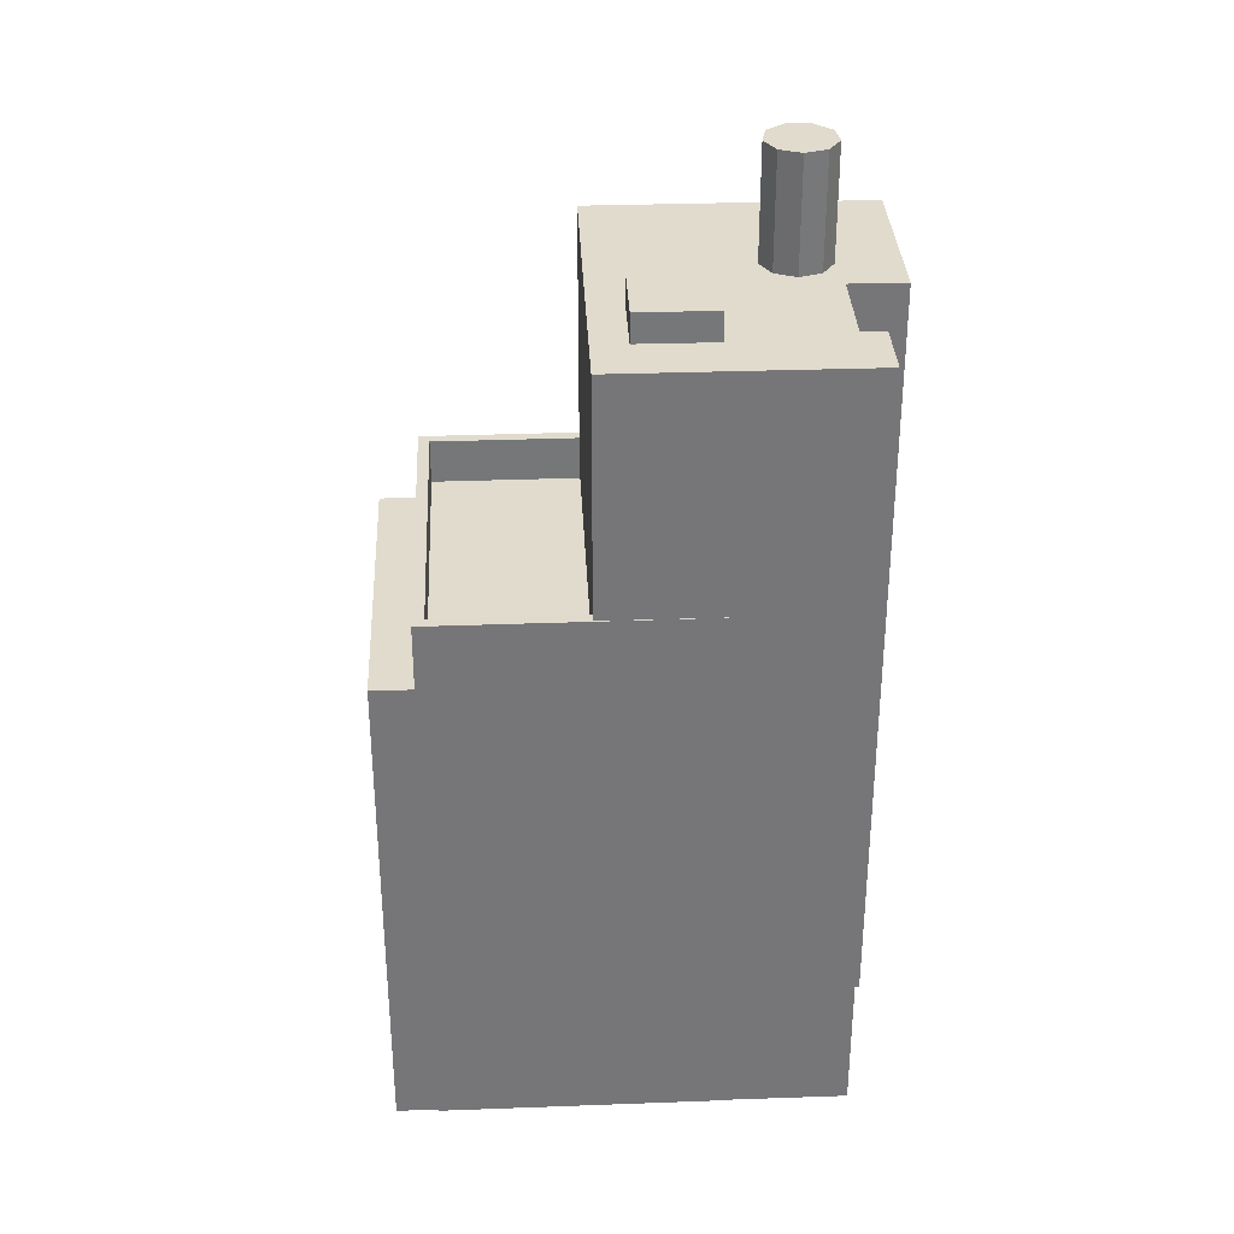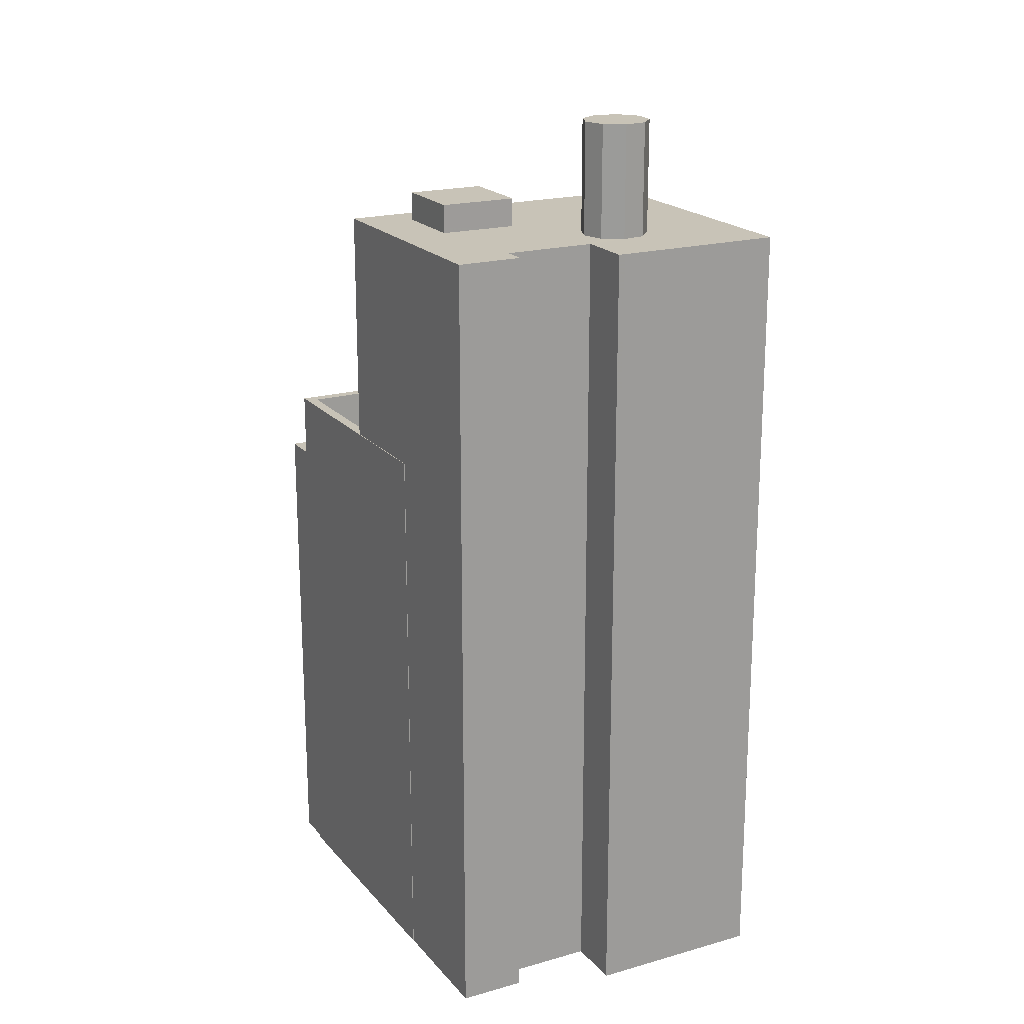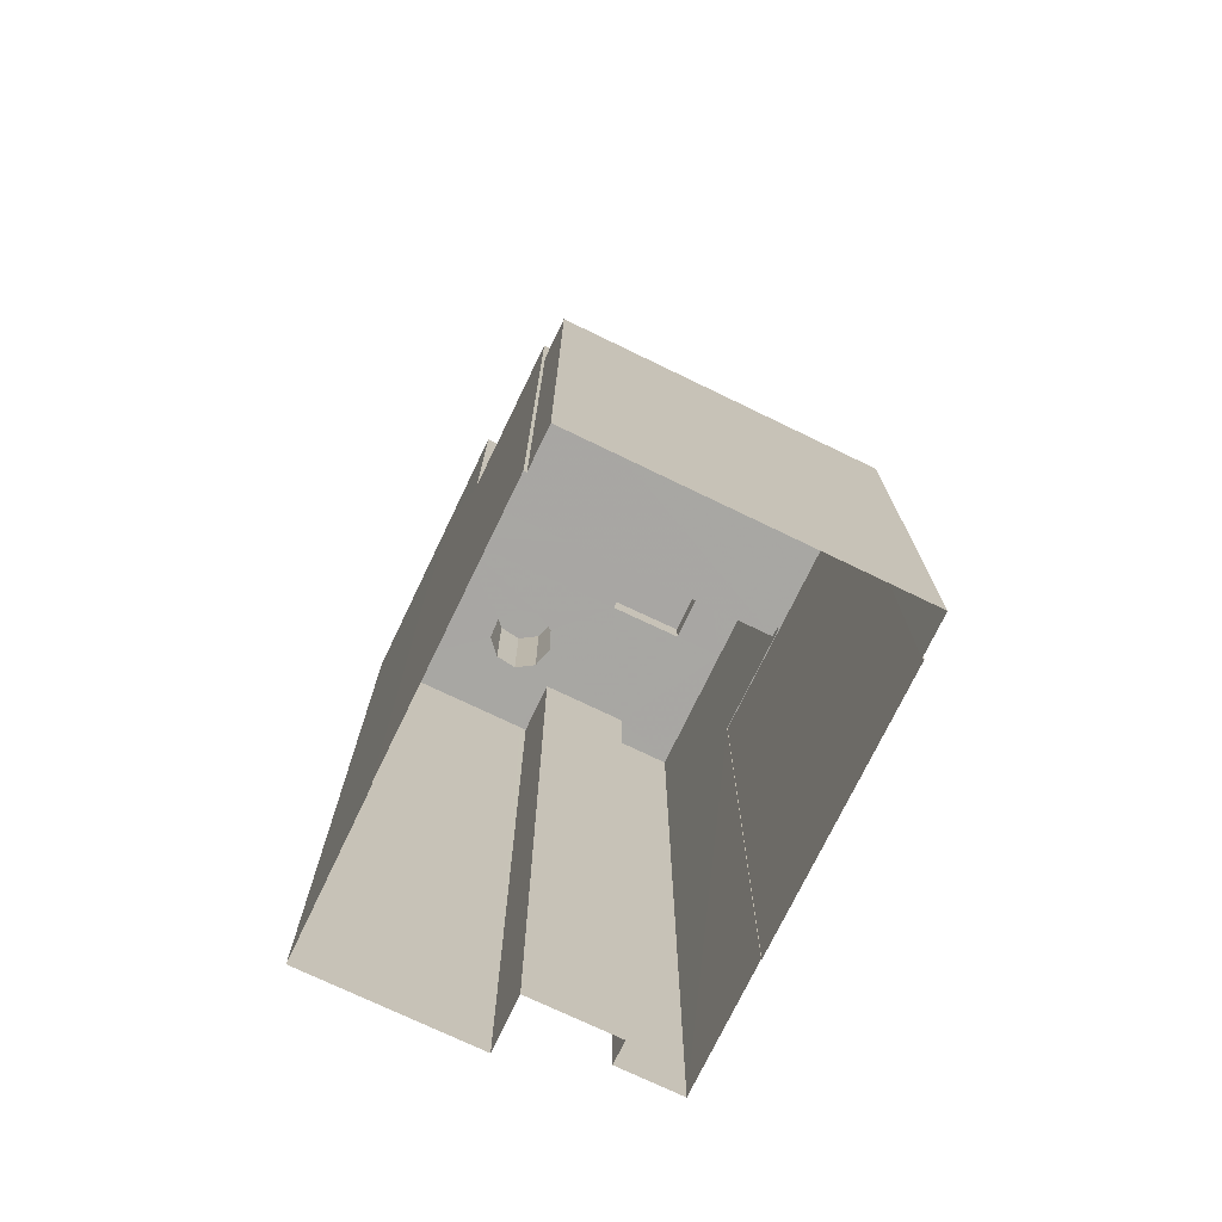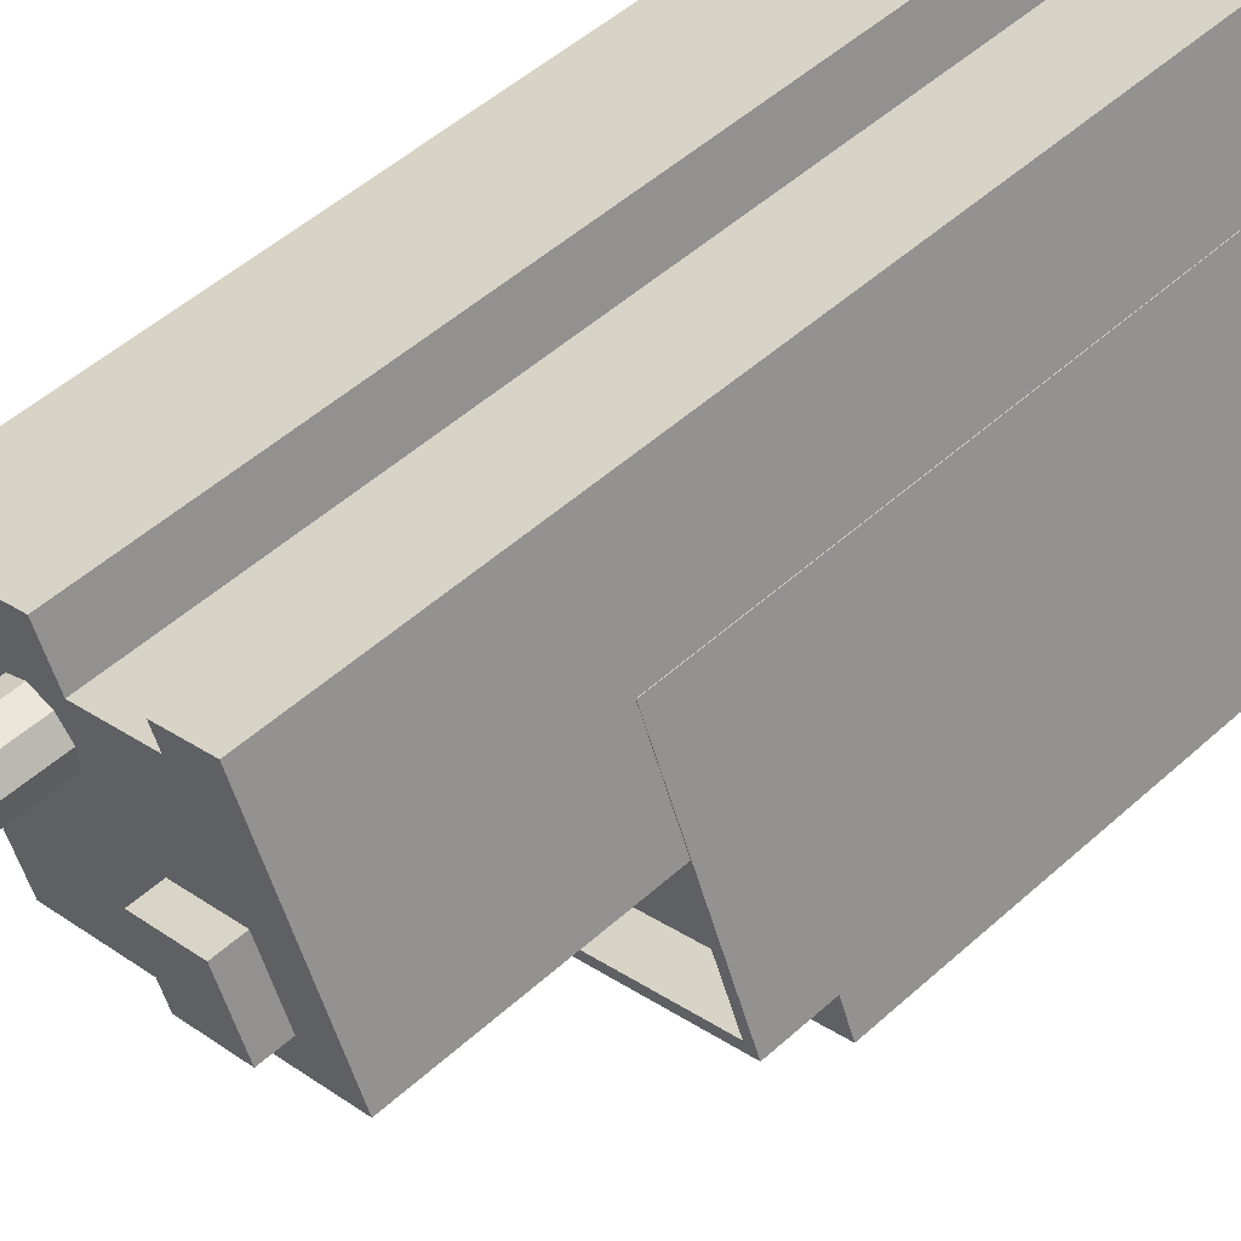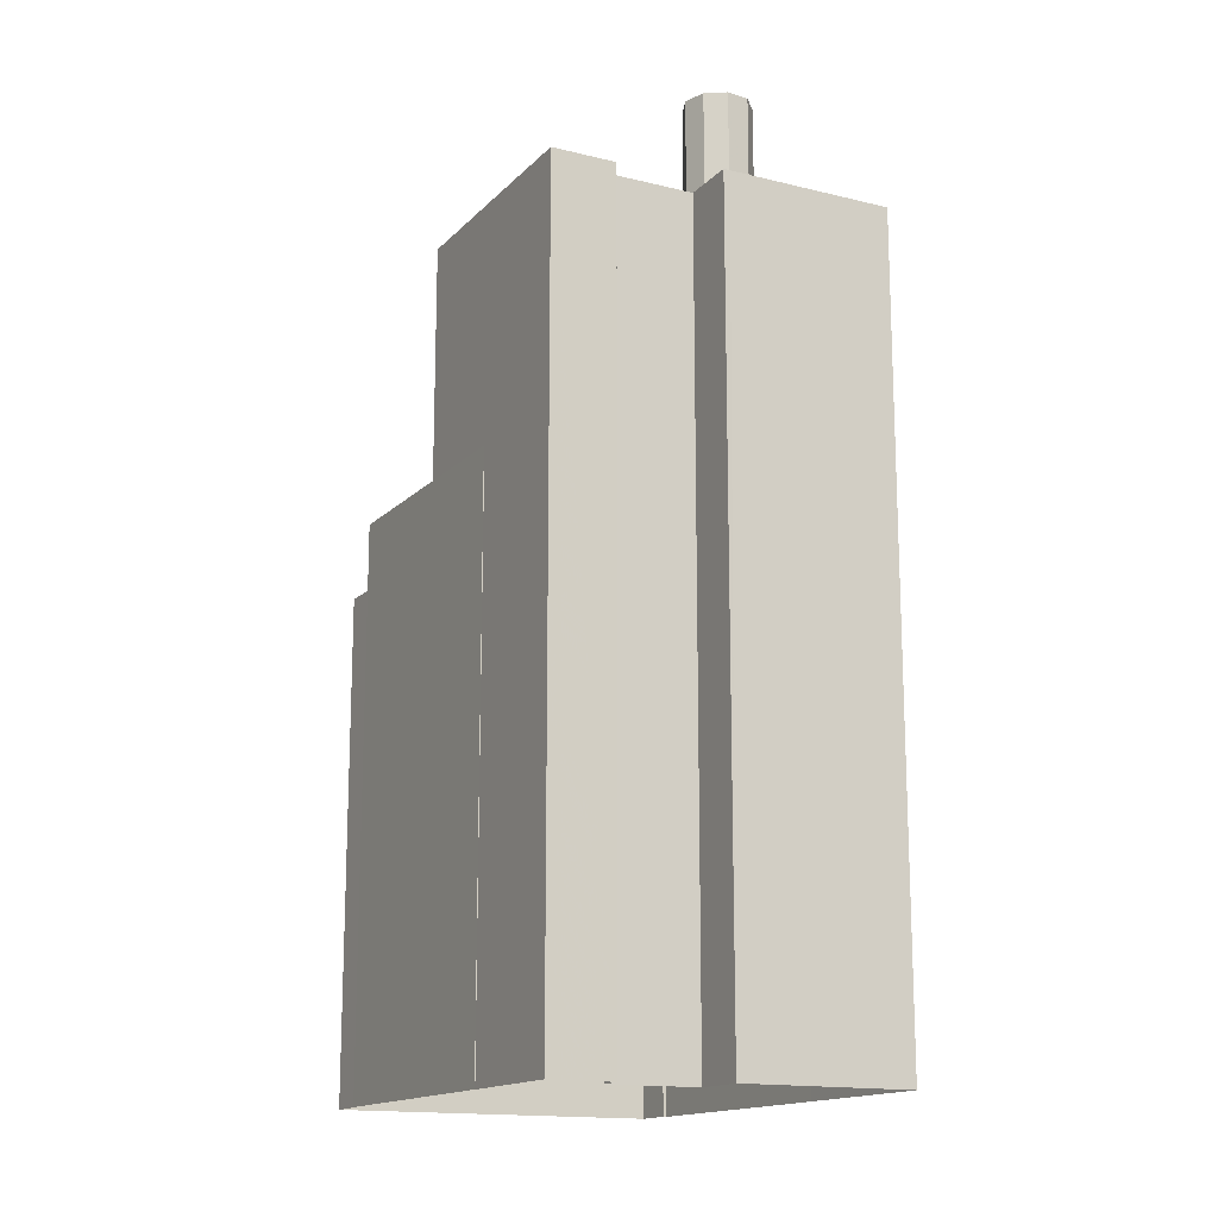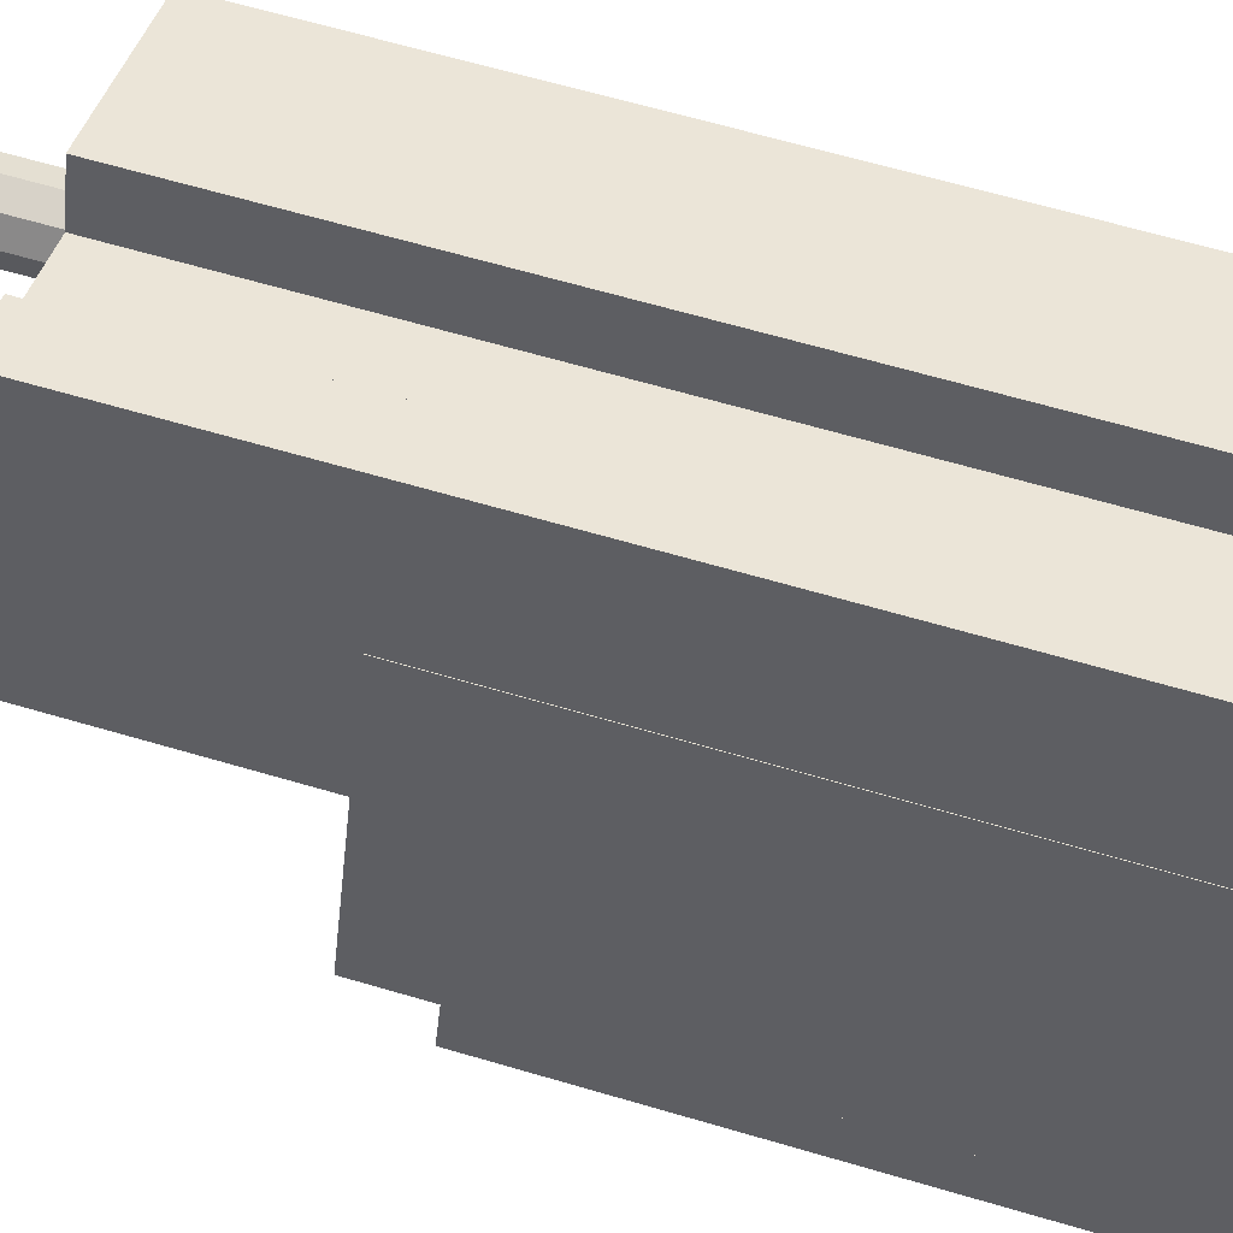
<metadata>
{"format":"obj","ext":"obj","renderer":"f3d","projection":"perspective","resolution":1024,"background":"white","views":[{"elev":33.3,"azim":109.7,"up":"+Z"},{"elev":19.7,"azim":174.7,"up":"+Z"},{"elev":-74.4,"azim":-3.2,"up":"+Z"},{"elev":52.3,"azim":46.1,"up":"+Y"},{"elev":-15.3,"azim":174.9,"up":"+Z"},{"elev":65.4,"azim":106.4,"up":"+Y"}]}
</metadata>
<code>
v -1.228e+04 -3.803e+04 59.47
v -1.228e+04 -3.803e+04 59.47
v -1.228e+04 -3.803e+04 59.47
v -1.228e+04 -3.803e+04 59.47
v -1.228e+04 -3.803e+04 59.47
v -1.228e+04 -3.804e+04 59.47
v -1.228e+04 -3.804e+04 59.47
v -1.228e+04 -3.804e+04 59.47
v -1.228e+04 -3.804e+04 59.47
v -1.228e+04 -3.803e+04 56.41
v -1.228e+04 -3.803e+04 56.41
v -1.228e+04 -3.803e+04 56.41
v -1.228e+04 -3.804e+04 56.41
v -1.228e+04 -3.804e+04 56.41
v -1.228e+04 -3.803e+04 56.41
v -1.228e+04 -3.803e+04 56.41
v -1.228e+04 -3.803e+04 56.41
v -1.228e+04 -3.803e+04 56.41
v -1.228e+04 -3.804e+04 56.41
v -1.228e+04 -3.804e+04 56.41
v -1.228e+04 -3.804e+04 56.41
v -1.227e+04 -3.803e+04 56.41
v -1.227e+04 -3.803e+04 56.41
v -1.228e+04 -3.803e+04 56.41
v -1.227e+04 -3.803e+04 56.41
v -1.227e+04 -3.804e+04 56.41
v -1.228e+04 -3.803e+04 56.41
v -1.228e+04 -3.804e+04 56.41
v -1.228e+04 -3.803e+04 56.41
v -1.228e+04 -3.804e+04 56.41
v -1.228e+04 -3.804e+04 56.41
v -1.227e+04 -3.804e+04 56.41
v -1.227e+04 -3.804e+04 56.41
v -1.227e+04 -3.804e+04 56.41
v -1.228e+04 -3.804e+04 57.18
v -1.227e+04 -3.804e+04 57.18
v -1.227e+04 -3.804e+04 57.18
v -1.227e+04 -3.804e+04 57.18
v -1.227e+04 -3.804e+04 48.25
v -1.228e+04 -3.805e+04 48.25
v -1.227e+04 -3.804e+04 48.25
v -1.228e+04 -3.804e+04 48.25
v -1.228e+04 -3.804e+04 50.04
v -1.228e+04 -3.804e+04 50.04
v -1.228e+04 -3.804e+04 50.04
v -1.228e+04 -3.804e+04 50.04
v -1.227e+04 -3.803e+04 50.04
v -1.227e+04 -3.804e+04 50.04
v -1.227e+04 -3.803e+04 50.04
v -1.227e+04 -3.804e+04 50.04
v -1.227e+04 -3.804e+04 50.04
v -1.228e+04 -3.804e+04 50.04
v -1.228e+04 -3.804e+04 50.04
v -1.227e+04 -3.804e+04 50.04
v -1.227e+04 -3.804e+04 48.84
v -1.228e+04 -3.804e+04 48.84
v -1.227e+04 -3.804e+04 48.84
v -1.228e+04 -3.804e+04 48.84
v -1.228e+04 -3.803e+04 34.71
v -1.228e+04 -3.803e+04 34.71
v -1.228e+04 -3.803e+04 34.71
v -1.227e+04 -3.803e+04 34.71
v -1.228e+04 -3.803e+04 34.71
v -1.227e+04 -3.803e+04 34.71
v -1.227e+04 -3.803e+04 34.71
v -1.228e+04 -3.804e+04 34.71
v -1.227e+04 -3.804e+04 34.71
v -1.227e+04 -3.804e+04 34.71
v -1.228e+04 -3.805e+04 34.71
v -1.228e+04 -3.804e+04 34.71
v -1.227e+04 -3.804e+04 34.71
v -1.228e+04 -3.804e+04 34.71
v -1.228e+04 -3.804e+04 34.71
v -1.227e+04 -3.803e+04 34.71
f 1 2 3
f 2 4 5
f 3 2 5
f 6 4 7
f 5 4 6
f 8 7 9
f 8 6 7
f 10 11 12
f 13 14 11
f 12 11 15
f 11 14 15
f 10 12 16
f 17 10 18
f 19 15 14
f 20 14 21
f 22 23 24
f 25 23 22
f 26 22 21
f 26 25 22
f 27 28 21
f 18 29 27
f 22 18 27
f 18 16 29
f 28 20 21
f 30 19 14
f 20 30 14
f 10 16 18
f 22 27 21
f 13 31 14
f 14 32 21
f 33 34 25
f 33 25 26
f 34 32 31
f 33 32 34
f 31 32 14
f 35 36 37
f 38 35 37
f 39 40 41
f 39 42 40
f 43 44 45
f 43 46 44
f 47 48 49
f 50 46 51
f 52 44 53
f 49 48 51
f 48 54 50
f 53 46 50
f 44 46 53
f 48 50 51
f 55 56 57
f 55 58 56
f 12 2 1
f 16 12 1
f 16 1 3
f 29 16 3
f 29 3 5
f 27 29 5
f 28 5 6
f 28 27 5
f 20 6 8
f 20 28 6
f 30 8 9
f 30 20 8
f 19 9 7
f 19 30 9
f 15 7 4
f 15 19 7
f 15 4 2
f 12 15 2
f 59 10 60
f 60 10 17
f 11 10 59
f 17 61 60
f 17 18 61
f 22 62 61
f 18 22 61
f 24 63 62
f 22 24 62
f 23 64 63
f 24 23 63
f 34 48 25
f 25 47 23
f 23 47 64
f 64 47 65
f 25 48 47
f 31 13 44
f 44 13 45
f 66 45 59
f 45 13 11
f 59 45 11
f 52 58 54
f 44 52 31
f 58 55 54
f 31 52 34
f 34 54 48
f 34 52 54
f 33 38 37
f 33 26 38
f 32 33 37
f 36 32 37
f 35 32 36
f 35 21 32
f 21 35 38
f 26 21 38
f 67 41 68
f 67 39 41
f 41 40 69
f 68 41 69
f 42 69 40
f 42 70 69
f 67 71 39
f 71 51 39
f 70 42 72
f 42 51 46
f 39 51 42
f 72 42 46
f 72 43 73
f 72 46 43
f 45 73 43
f 45 66 73
f 65 49 74
f 65 47 49
f 49 71 74
f 49 51 71
f 50 57 56
f 53 50 56
f 52 53 56
f 58 52 56
f 54 57 50
f 54 55 57

</code>
